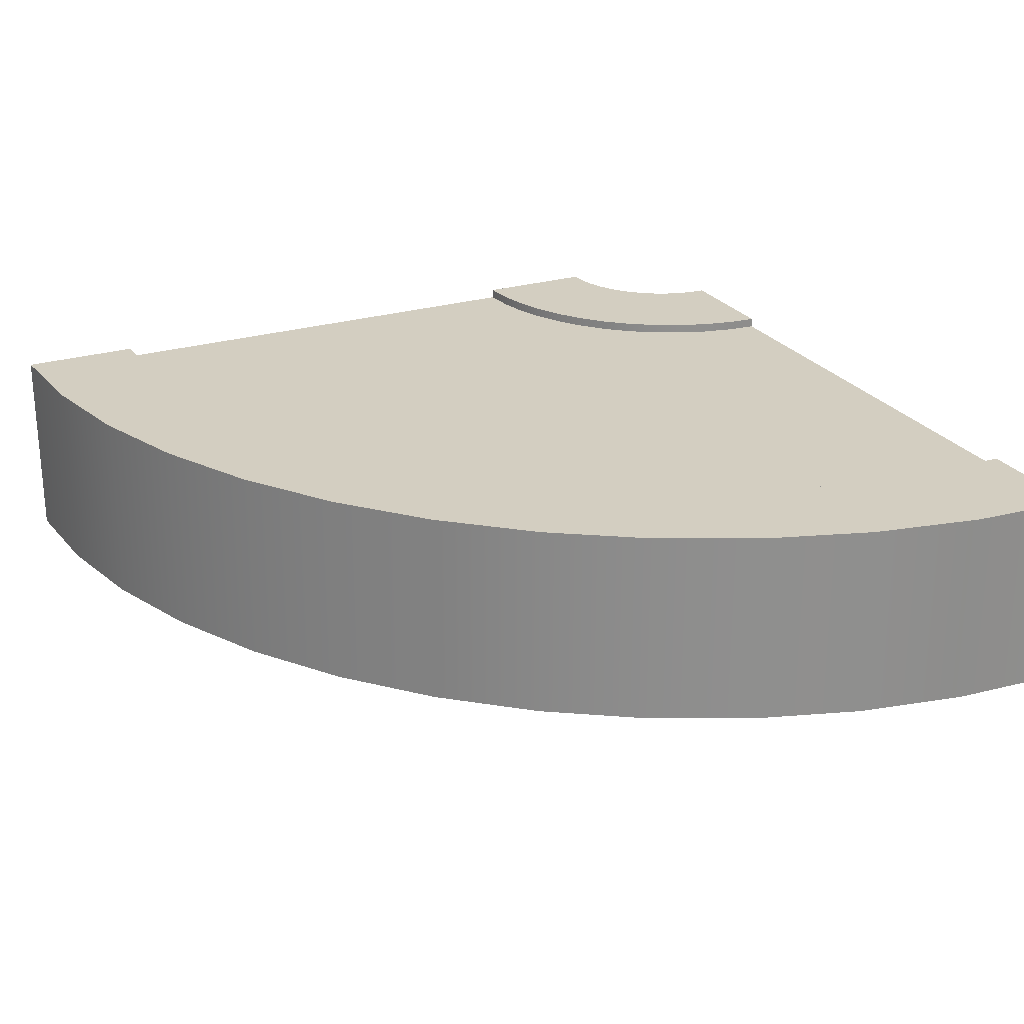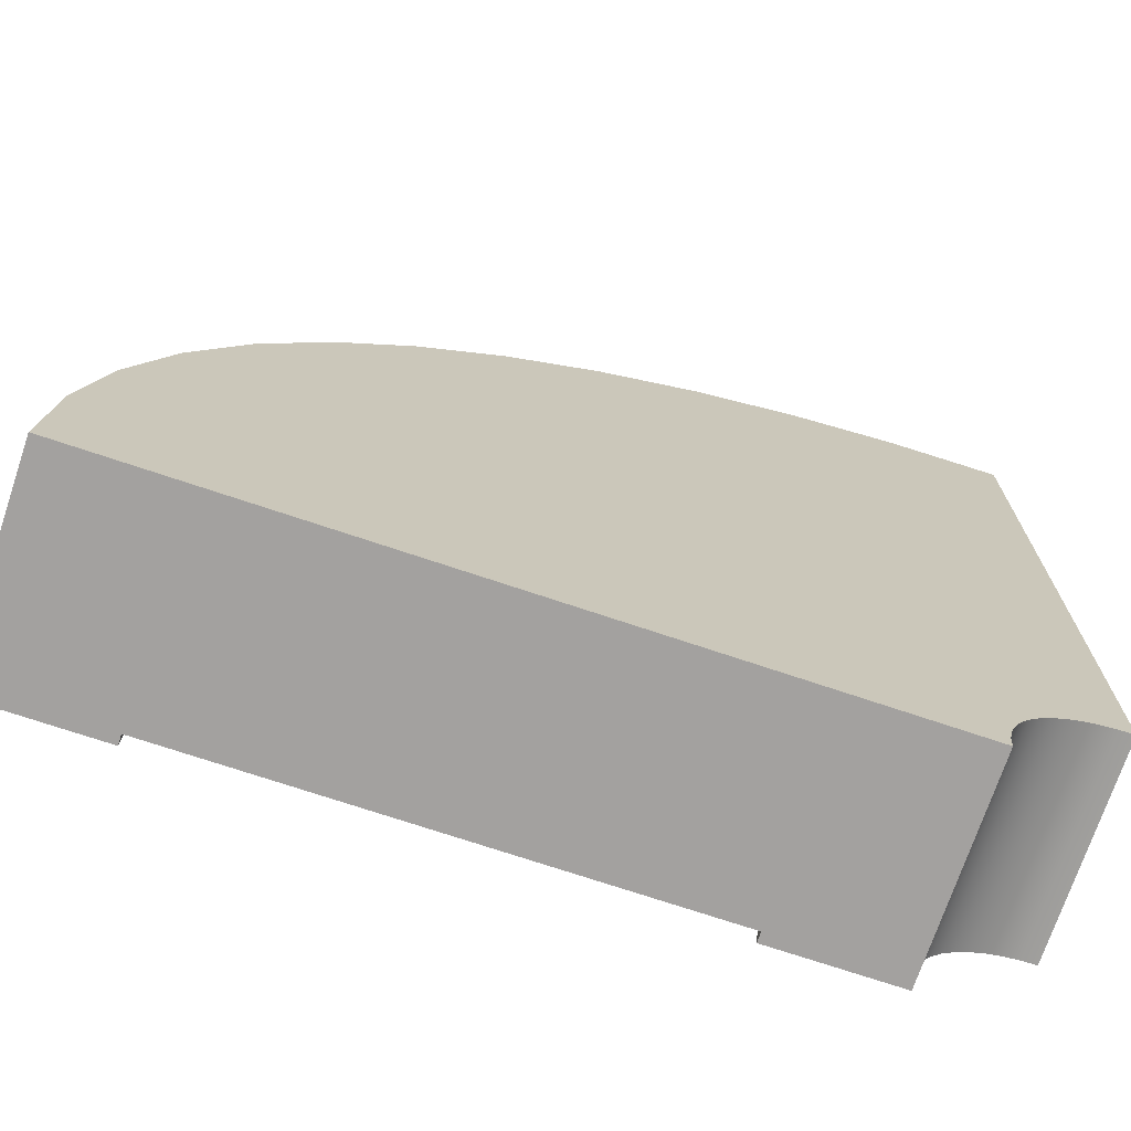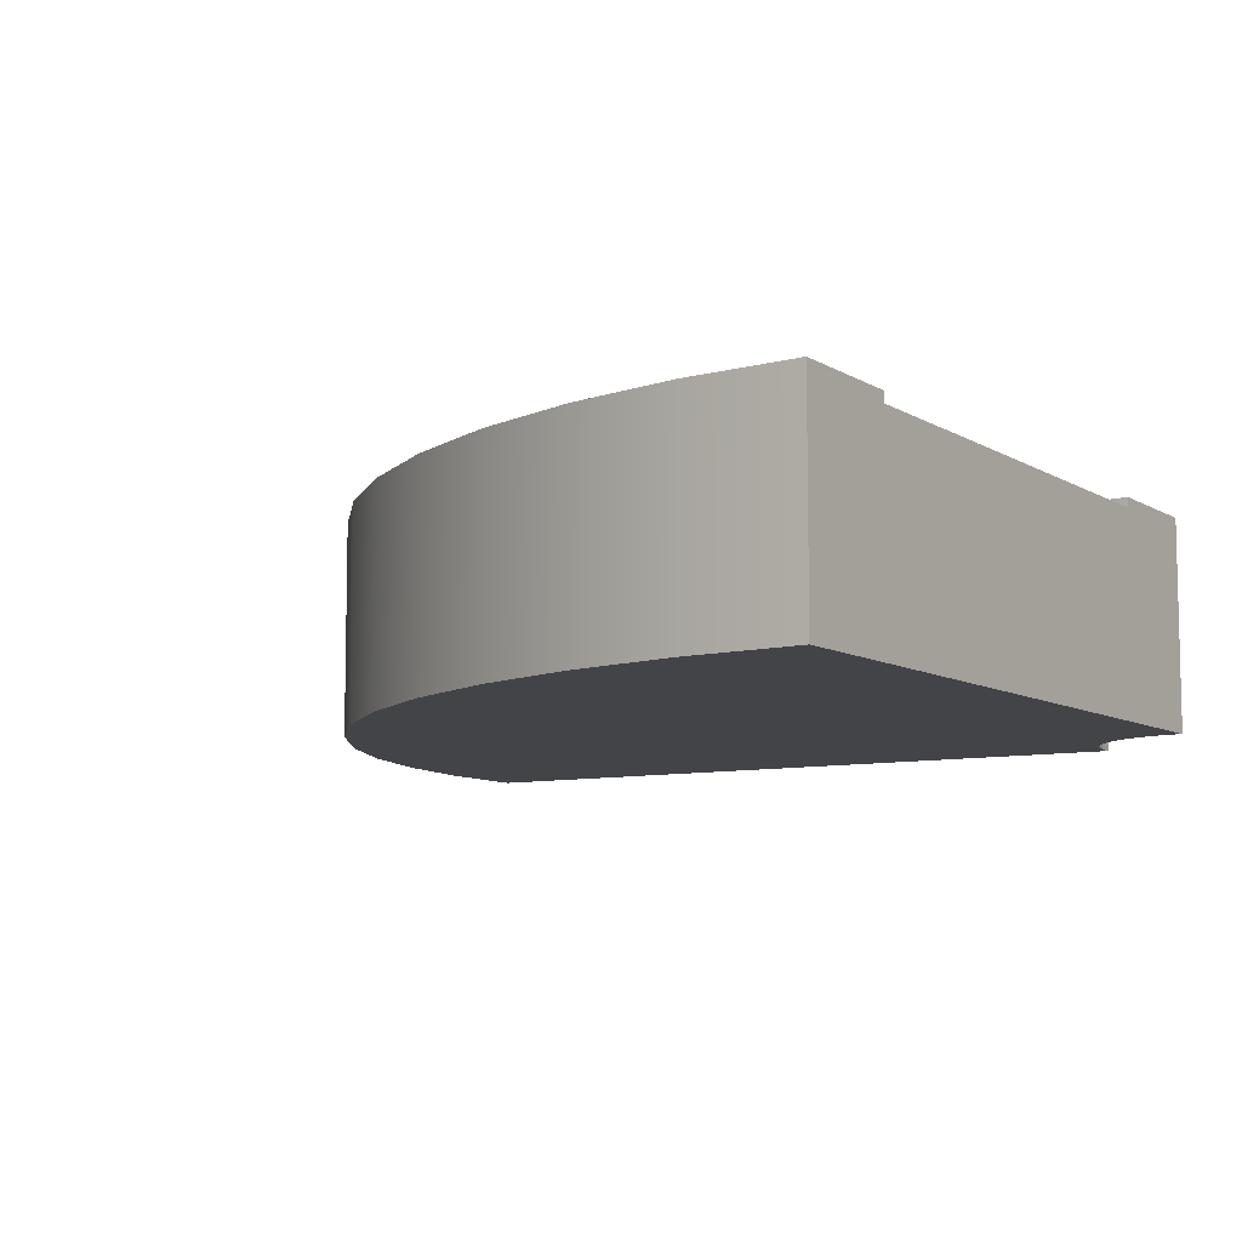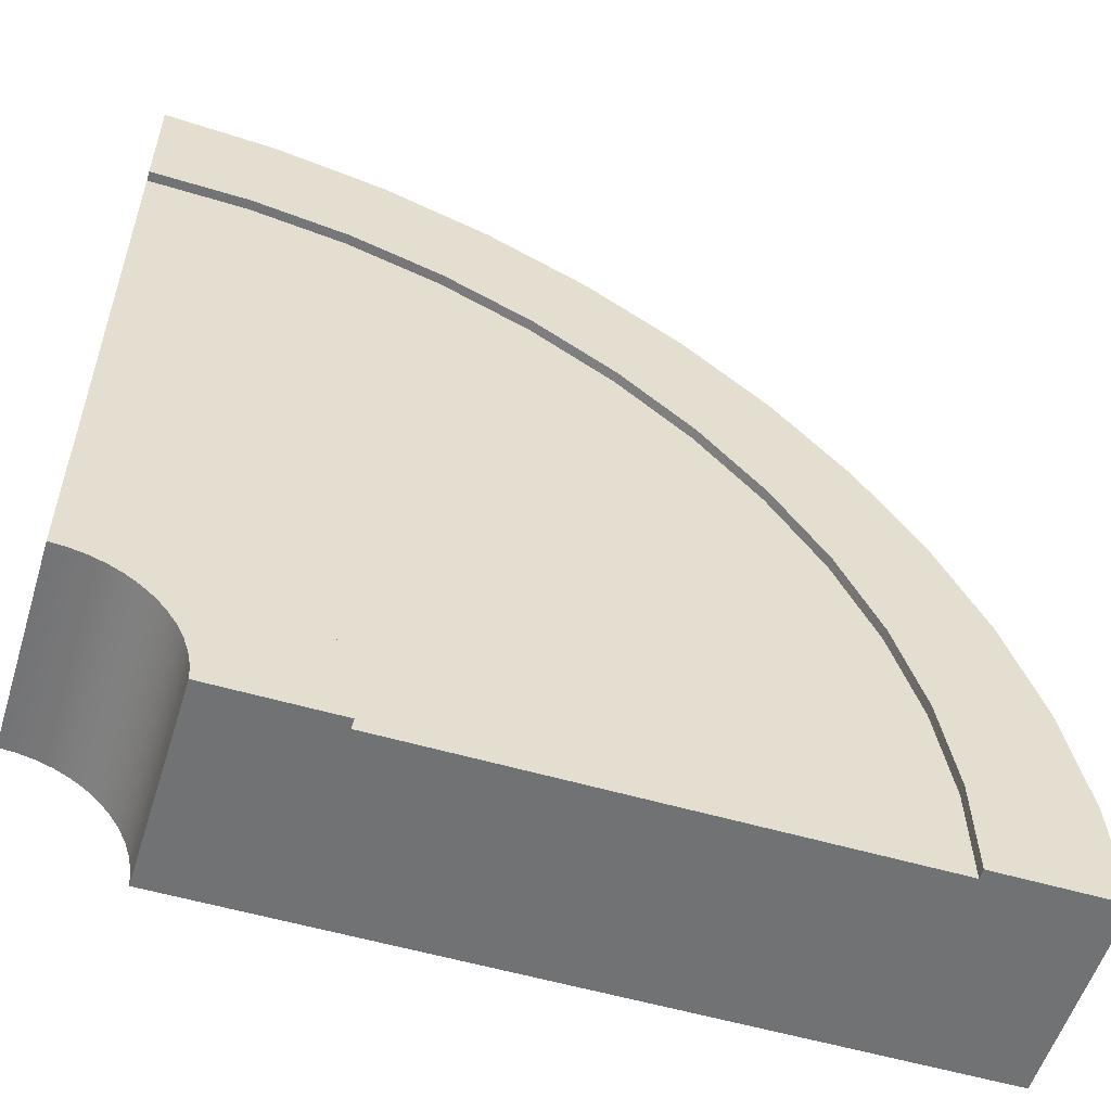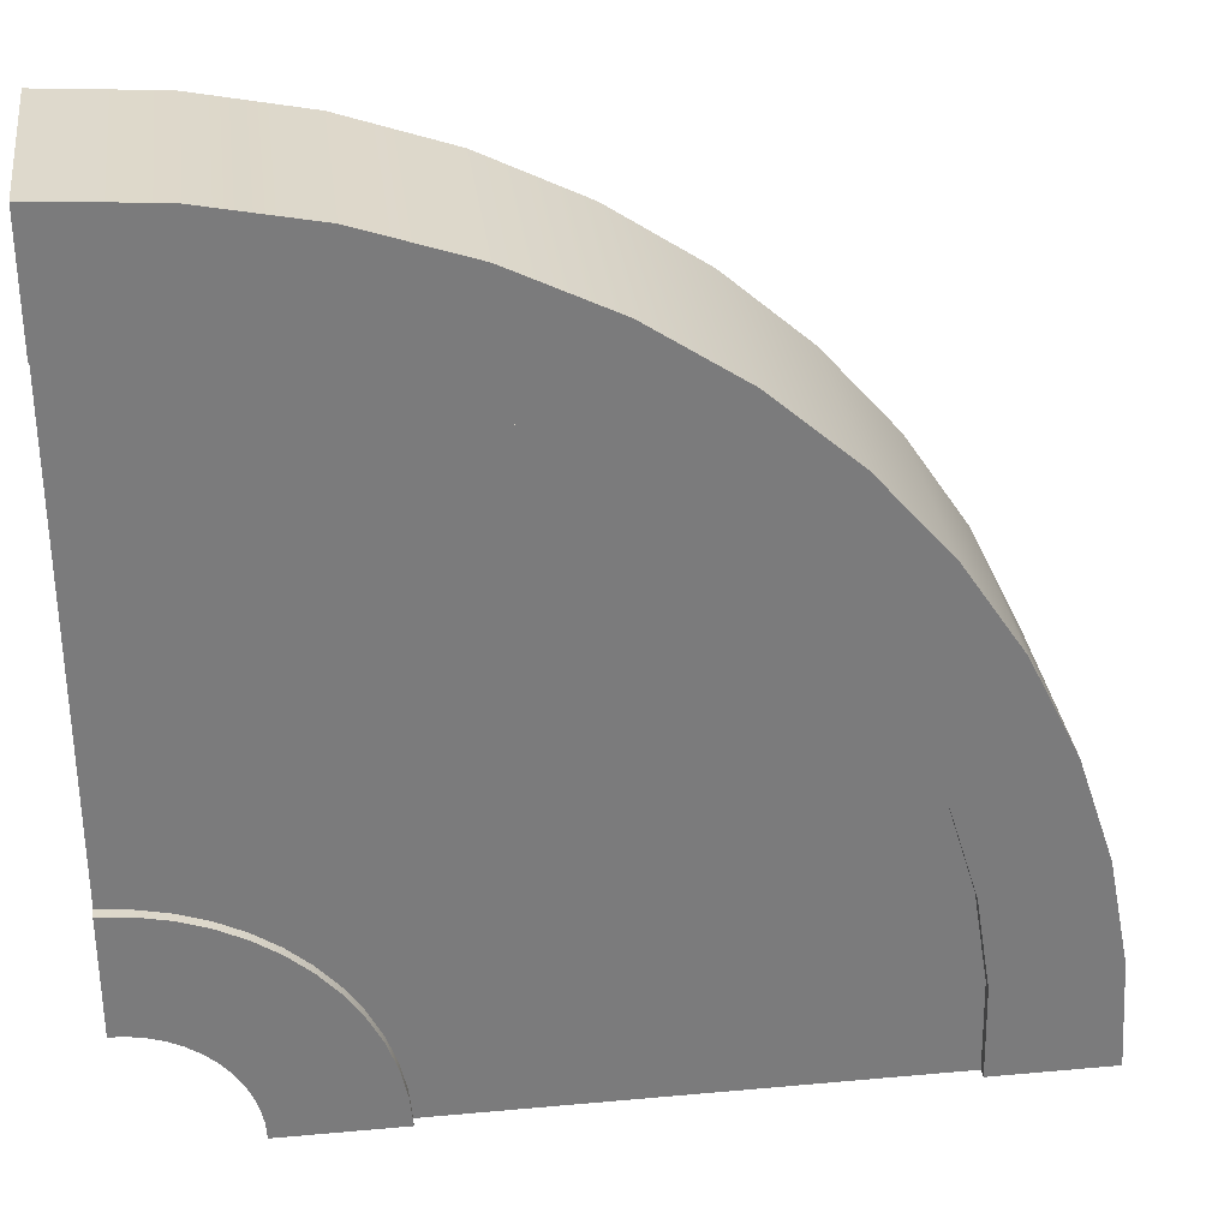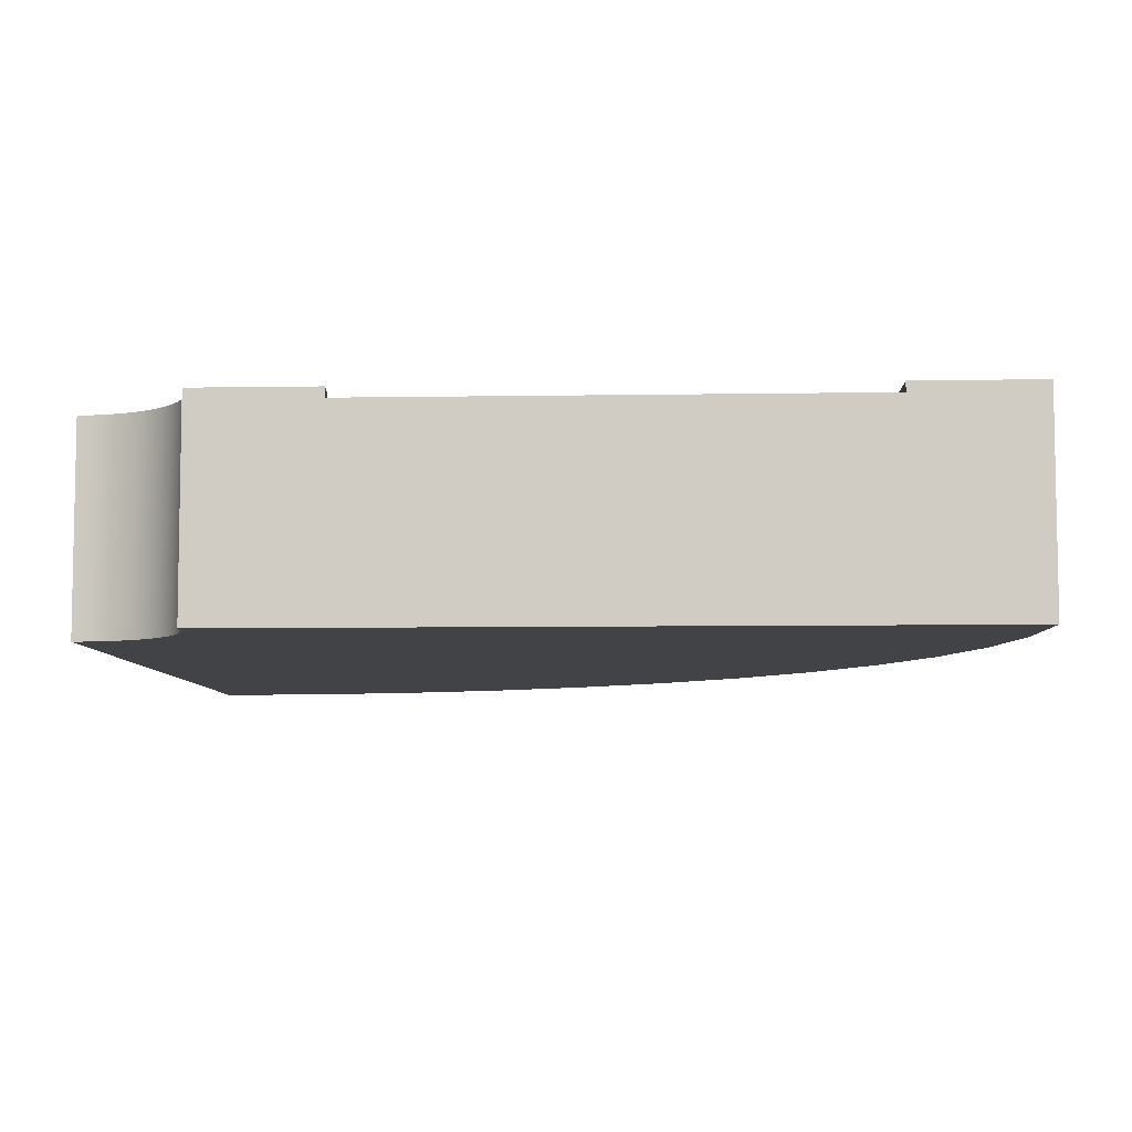
<metadata>
{"format":"obj","ext":"obj","renderer":"f3d","projection":"perspective","resolution":1024,"background":"white","views":[{"elev":25.1,"azim":-26.3,"up":"+Y"},{"elev":-72.3,"azim":-18.6,"up":"+Z"},{"elev":-8.3,"azim":32.5,"up":"+Y"},{"elev":-55.4,"azim":162.9,"up":"+Z"},{"elev":31.9,"azim":172.7,"up":"+Z"},{"elev":-6.9,"azim":-177.2,"up":"+Y"}]}
</metadata>
<code>
o Mesh1_Group1_Model.260
v 0.6015 0.6 -0.6015
v -0.272 0.6 0.6926
v 0.6745 0.6 -0.5372
v 0.375 0.3 -1.125
v -1.125 0.6 -1.125
v 0.375 0.6 -1.125
v 1.125 0.3 1.125
v 1.125 0.6 -0.375
v 1.125 0.6 1.125
v 0.3841 0.6 -1.028
v -1.118 0.6 -0.8269
v -1.07 0.6 -0.5326
v 0.4054 0.6 -0.9332
v 0.4383 0.6 -0.8417
v -0.9821 0.6 -0.2478
v -0.8554 0.6 0.02213
v 0.4825 0.6 -0.755
v -0.6926 0.6 0.272
v 0.5372 0.6 -0.6745
v -0.4969 0.6 0.4969
v -0.02213 0.6 0.8554
v 0.2478 0.6 0.9821
v 0.755 0.6 -0.4825
v 0.5326 0.6 1.07
v 0.8417 0.6 -0.4383
v 0.9332 0.6 -0.4054
v 0.8269 0.6 1.118
v 1.028 0.6 -0.3841
v -1.125 0.3 -1.125
v 1.125 0.3 -0.375
v 0.375 0.63 -1.125
v 0.3841 0.63 -1.028
v 0.4054 0.63 -0.9332
v 0.4383 0.63 -0.8417
v 0.4825 0.63 -0.755
v 0.5372 0.63 -0.6745
v 0.6015 0.63 -0.6015
v 0.6745 0.63 -0.5372
v 0.755 0.63 -0.4825
v 0.8417 0.63 -0.4383
v 0.9332 0.63 -0.4054
v 1.028 0.63 -0.3841
v 1.125 0 1.5
v 1.125 0 -0.75
v 0.8967 0 -0.8275
v 0.9375 0 -0.8002
v -0.1875 0 1.148
v 0.75 0 -1.125
v -1.5 0 -1.125
v -1.5 0.63 -1.125
v -1.478 0 -0.7824
v -1.478 0.63 -0.7824
v -0.02213 0.63 0.8554
v -0.272 0.63 0.6926
v -0.473 0.63 0.9576
v -1.411 0 -0.4456
v -1.411 0.63 -0.4456
v -1.3 0 -0.1205
v -1.3 0.63 -0.1205
v -1.148 0 0.1875
v -1.148 0.63 0.1875
v -0.9576 0 0.473
v -0.9576 0.63 0.473
v -0.7312 0 0.7312
v -0.7312 0.63 0.7312
v -0.473 0 0.9576
v -0.1875 0.63 1.148
v 0.1205 0 1.3
v 0.1205 0.63 1.3
v 0.4456 0 1.411
v 0.4456 0.63 1.411
v 0.7824 0 1.478
v 0.7824 0.63 1.478
v 1.125 0.63 1.5
v 1.125 0.63 1.125
v 0.8269 0.63 1.118
v 0.5326 0.63 1.07
v 0.2478 0.63 0.9821
v -0.4969 0.63 0.4969
v -0.6926 0.63 0.272
v -0.8554 0.63 0.02213
v -0.9821 0.63 -0.2478
v -1.07 0.63 -0.5326
v -1.118 0.63 -0.8269
v 0.8967 0.63 -0.8275
v 0.8598 0.63 -0.8598
v 1.125 0.63 -0.75
v 1.076 0 -0.7532
v 1.076 0.63 -0.7532
v 1.028 0 -0.7628
v 1.028 0.63 -0.7628
v 0.9815 0 -0.7785
v 0.9815 0.63 -0.7785
v 0.9375 0.63 -0.8002
v 0.8598 0 -0.8598
v 0.8275 0 -0.8967
v 0.8275 0.63 -0.8967
v 0.8002 0 -0.9375
v 0.8002 0.63 -0.9375
v 0.7785 0 -0.9815
v 0.7785 0.63 -0.9815
v 0.7628 0 -1.028
v 0.7628 0.63 -1.028
v 0.7532 0 -1.076
v 0.7532 0.63 -1.076
v 0.75 0.63 -1.125
v 1.125 0.63 -0.375
v -1.125 0.63 -1.125
f 1 2 3
f 4 5 6
f 7 8 9
f 10 6 5
f 5 11 10
f 11 12 13
f 13 12 14
f 12 15 14
f 15 16 17
f 14 15 17
f 16 18 19
f 18 20 1
f 20 2 1
f 2 21 3
f 19 18 1
f 21 22 23
f 22 24 25
f 25 24 26
f 24 27 26
f 27 9 28
f 26 27 28
f 9 8 28
f 17 16 19
f 13 10 11
f 22 25 23
f 21 23 3
f 4 29 5
f 7 30 8
f 10 31 6
f 13 32 10
f 14 33 13
f 17 34 14
f 19 35 17
f 1 36 19
f 3 37 1
f 23 38 3
f 25 39 23
f 26 40 25
f 28 41 26
f 8 42 28
f 43 44 7
f 45 46 47
f 48 49 4
f 50 51 52
f 53 54 55
f 52 56 57
f 57 58 59
f 59 60 61
f 61 62 63
f 63 64 65
f 65 66 55
f 55 47 67
f 67 68 69
f 69 70 71
f 71 72 73
f 73 43 74
f 27 75 9
f 24 76 27
f 22 77 24
f 21 78 22
f 2 53 21
f 20 54 2
f 18 79 20
f 16 80 18
f 15 81 16
f 12 82 15
f 11 83 12
f 5 84 11
f 85 86 37
f 87 88 89
f 89 90 91
f 91 92 93
f 93 46 94
f 94 45 85
f 85 95 86
f 86 96 97
f 97 98 99
f 99 100 101
f 101 102 103
f 103 104 105
f 105 48 106
f 10 32 31
f 13 33 32
f 14 34 33
f 17 35 34
f 19 36 35
f 1 37 36
f 3 38 37
f 23 39 38
f 25 40 39
f 26 41 40
f 28 42 41
f 8 107 42
f 44 87 30
f 87 107 8
f 8 30 87
f 75 74 9
f 74 43 7
f 9 74 7
f 44 30 7
f 51 49 48
f 51 48 104
f 58 56 102
f 56 51 104
f 62 60 98
f 60 58 100
f 100 58 102
f 66 64 95
f 64 62 96
f 98 60 100
f 68 47 46
f 47 66 45
f 96 62 98
f 72 70 90
f 70 68 92
f 95 64 96
f 44 43 72
f 88 44 72
f 56 104 102
f 90 88 72
f 92 90 70
f 66 95 45
f 46 92 68
f 49 50 29
f 50 108 5
f 5 29 50
f 31 106 6
f 106 48 4
f 6 106 4
f 49 29 4
f 50 49 51
f 84 108 50
f 50 52 84
f 52 57 83
f 57 59 82
f 59 61 82
f 61 63 81
f 63 65 80
f 65 55 54
f 55 67 53
f 65 54 79
f 67 69 78
f 69 71 78
f 78 71 77
f 71 73 77
f 73 74 76
f 77 73 76
f 74 75 76
f 63 80 81
f 80 65 79
f 52 83 84
f 82 83 57
f 81 82 61
f 67 78 53
f 52 51 56
f 57 56 58
f 59 58 60
f 61 60 62
f 63 62 64
f 65 64 66
f 55 66 47
f 67 47 68
f 69 68 70
f 71 70 72
f 73 72 43
f 27 76 75
f 24 77 76
f 22 78 77
f 21 53 78
f 2 54 53
f 20 79 54
f 18 80 79
f 16 81 80
f 15 82 81
f 12 83 82
f 11 84 83
f 5 108 84
f 42 107 87
f 42 87 89
f 40 41 91
f 41 42 89
f 38 39 94
f 39 40 93
f 38 85 37
f 36 37 97
f 36 97 99
f 34 35 101
f 35 36 99
f 101 35 99
f 32 33 105
f 33 34 103
f 103 34 101
f 106 31 32
f 105 106 32
f 85 38 94
f 41 89 91
f 103 105 33
f 40 91 93
f 93 94 39
f 97 37 86
f 87 44 88
f 89 88 90
f 91 90 92
f 93 92 46
f 94 46 45
f 85 45 95
f 86 95 96
f 97 96 98
f 99 98 100
f 101 100 102
f 103 102 104
f 105 104 48

</code>
